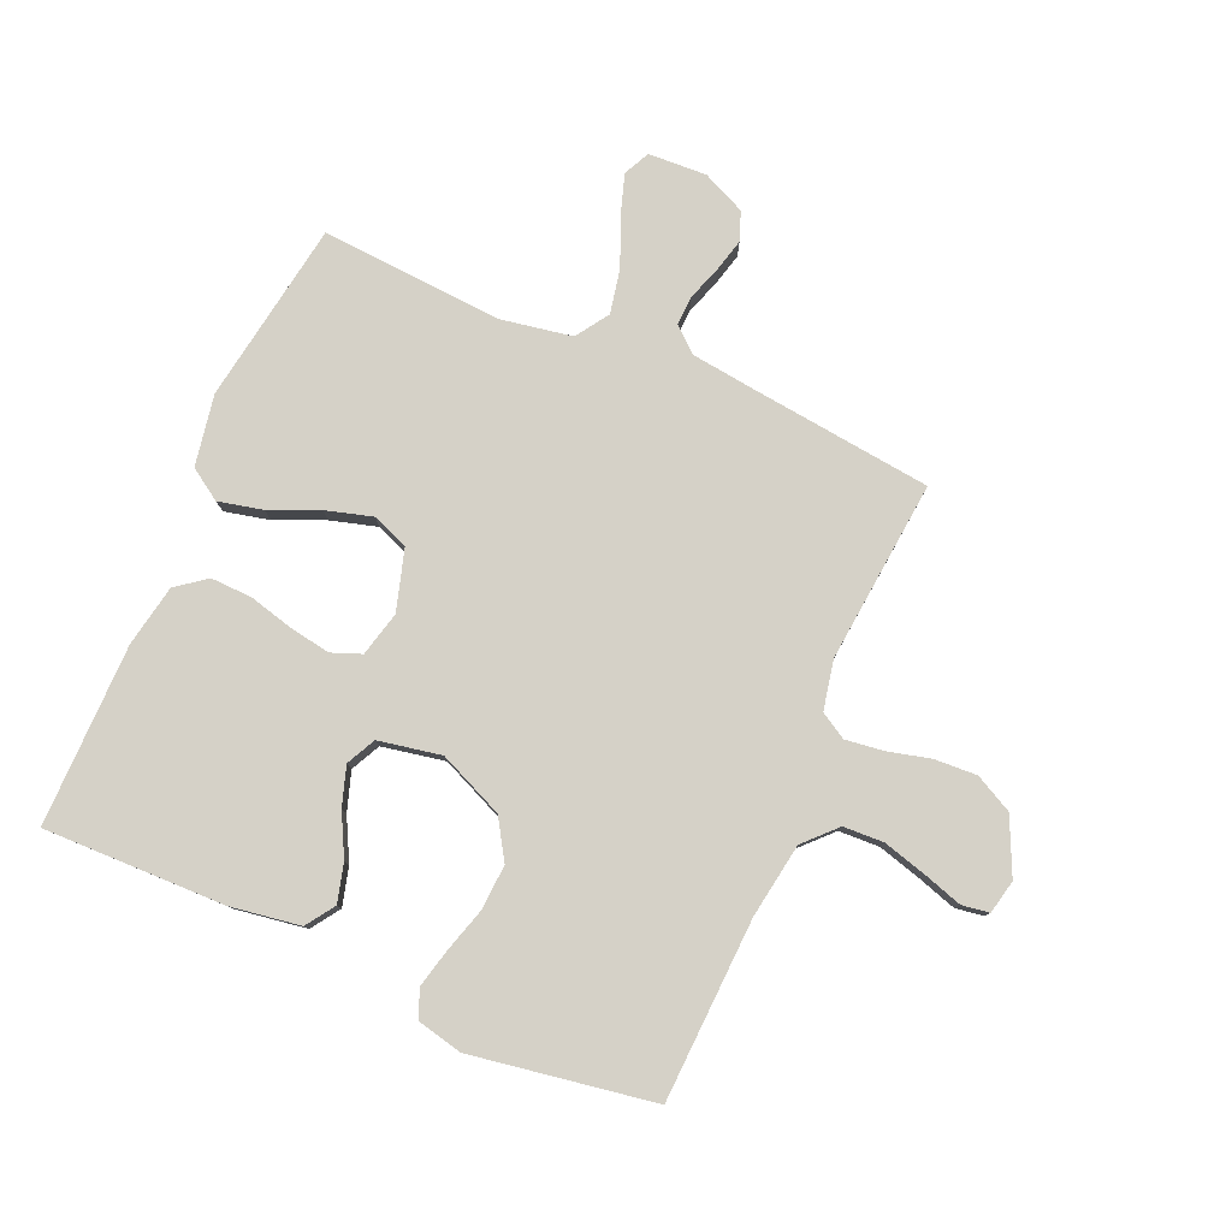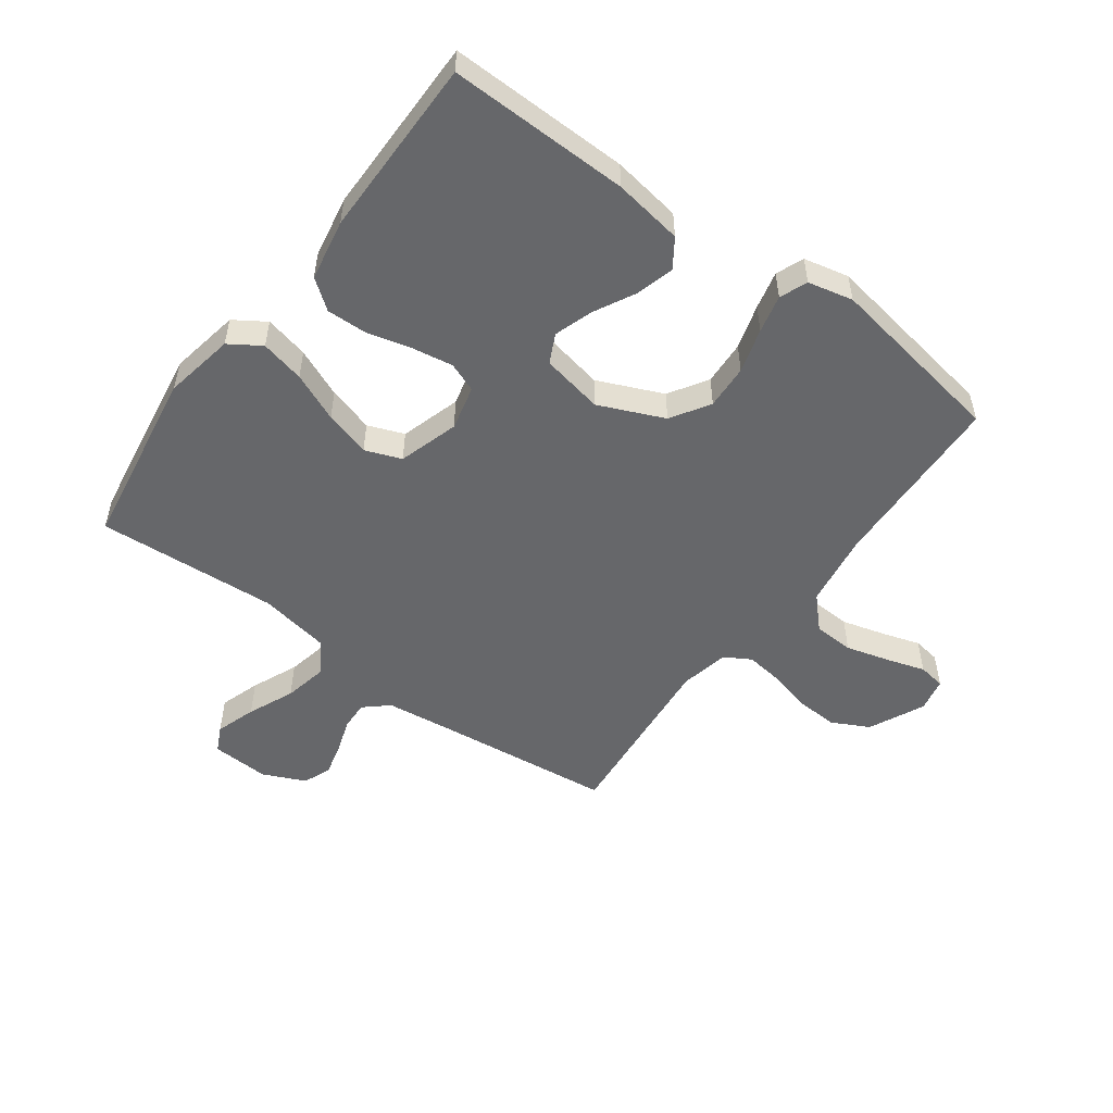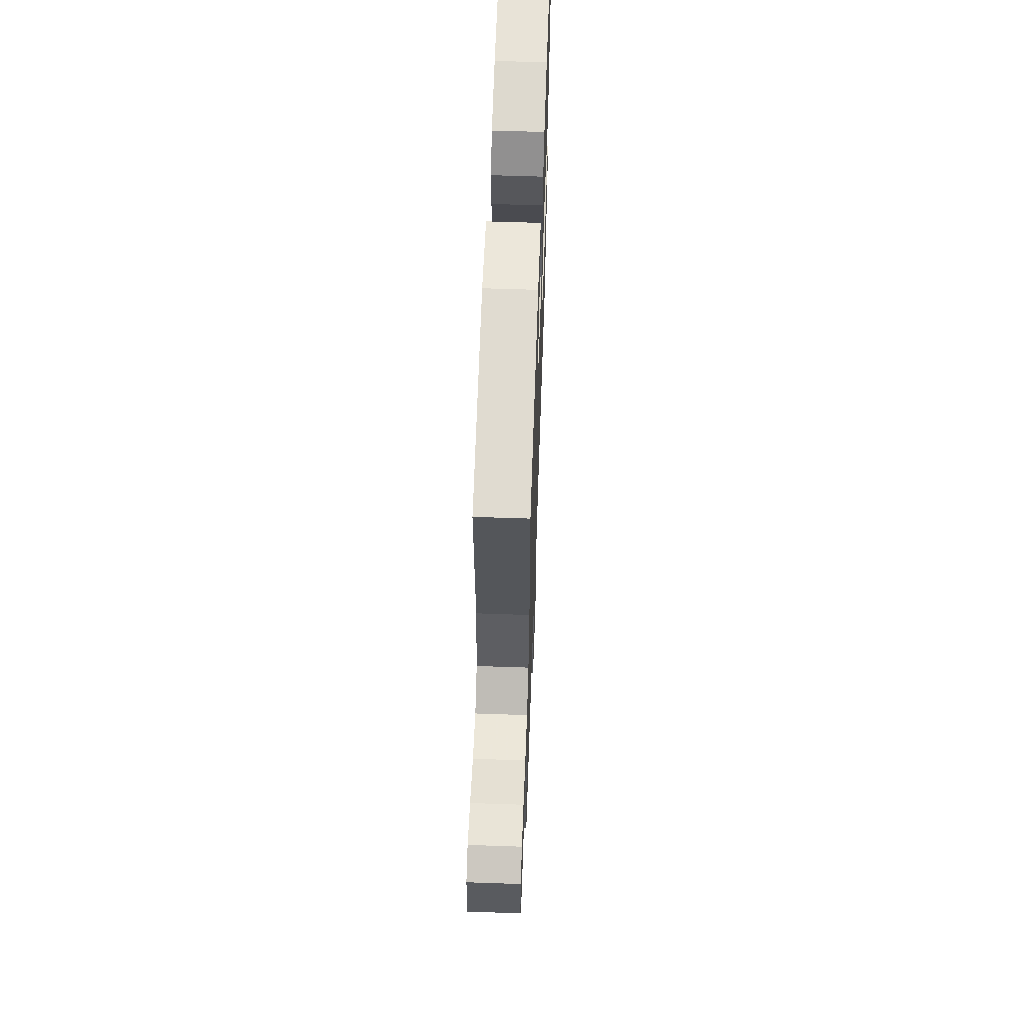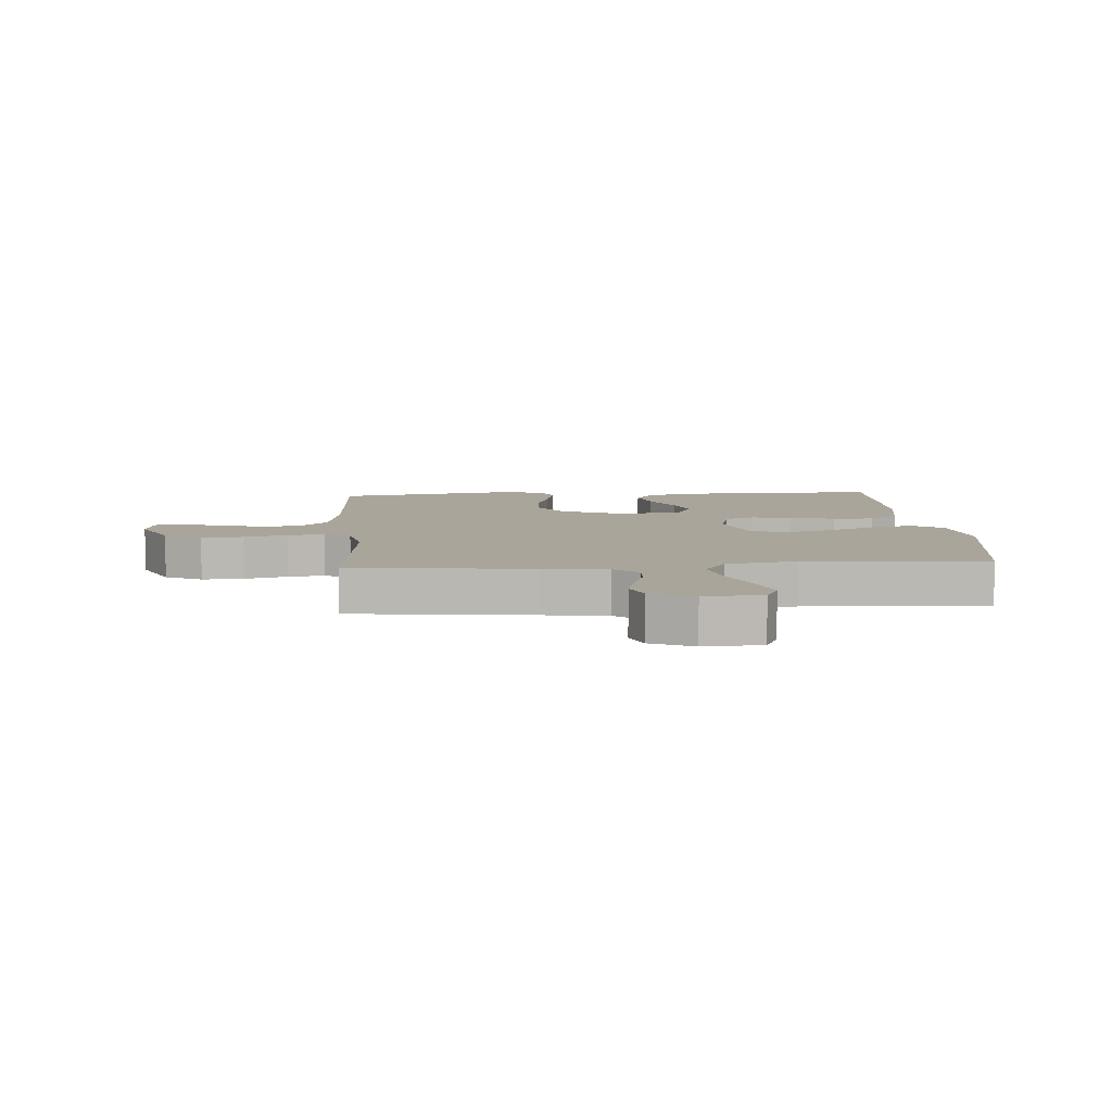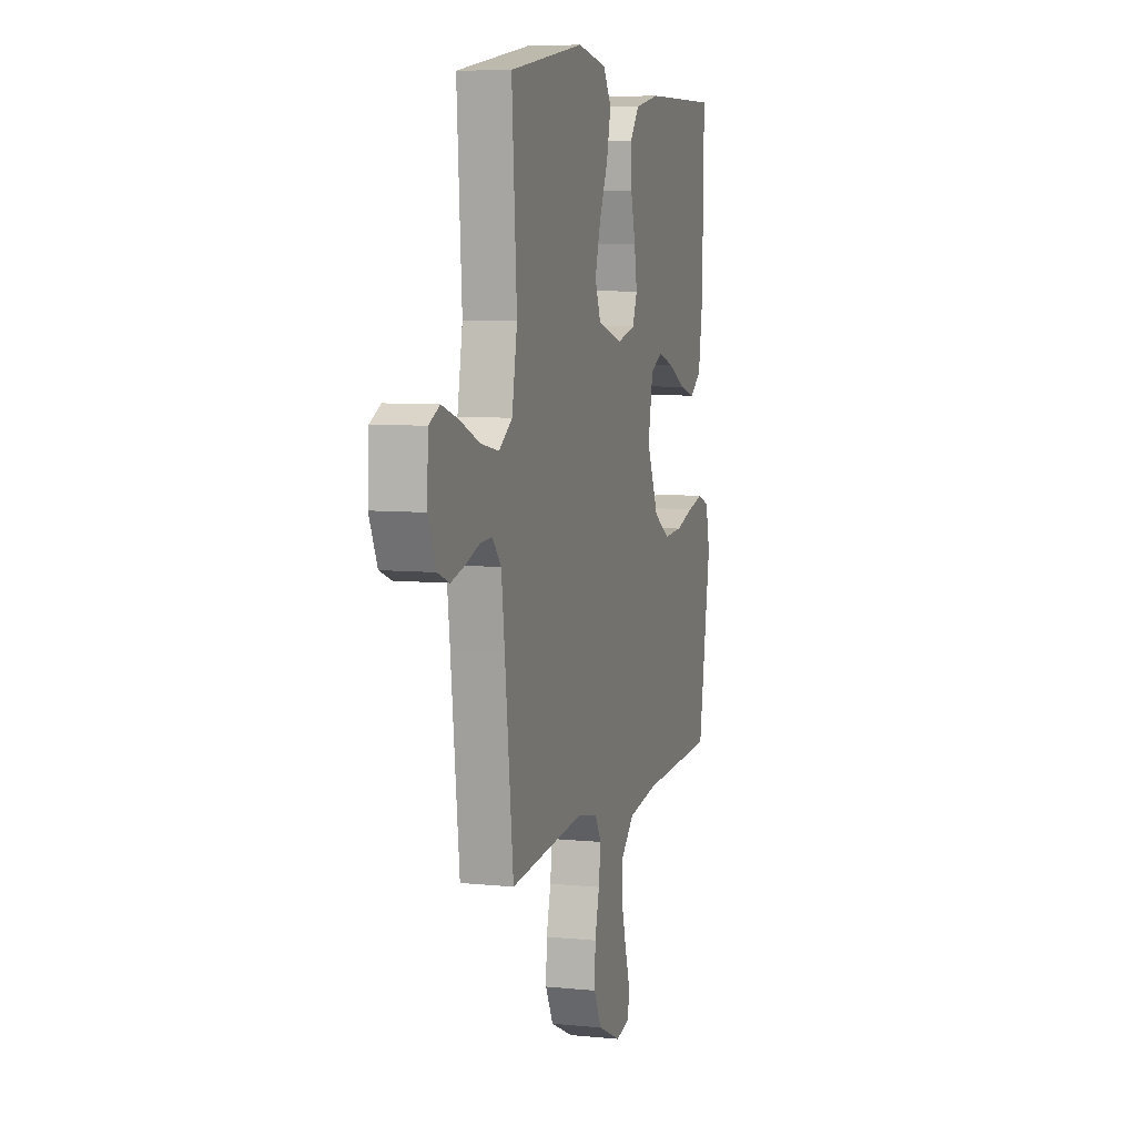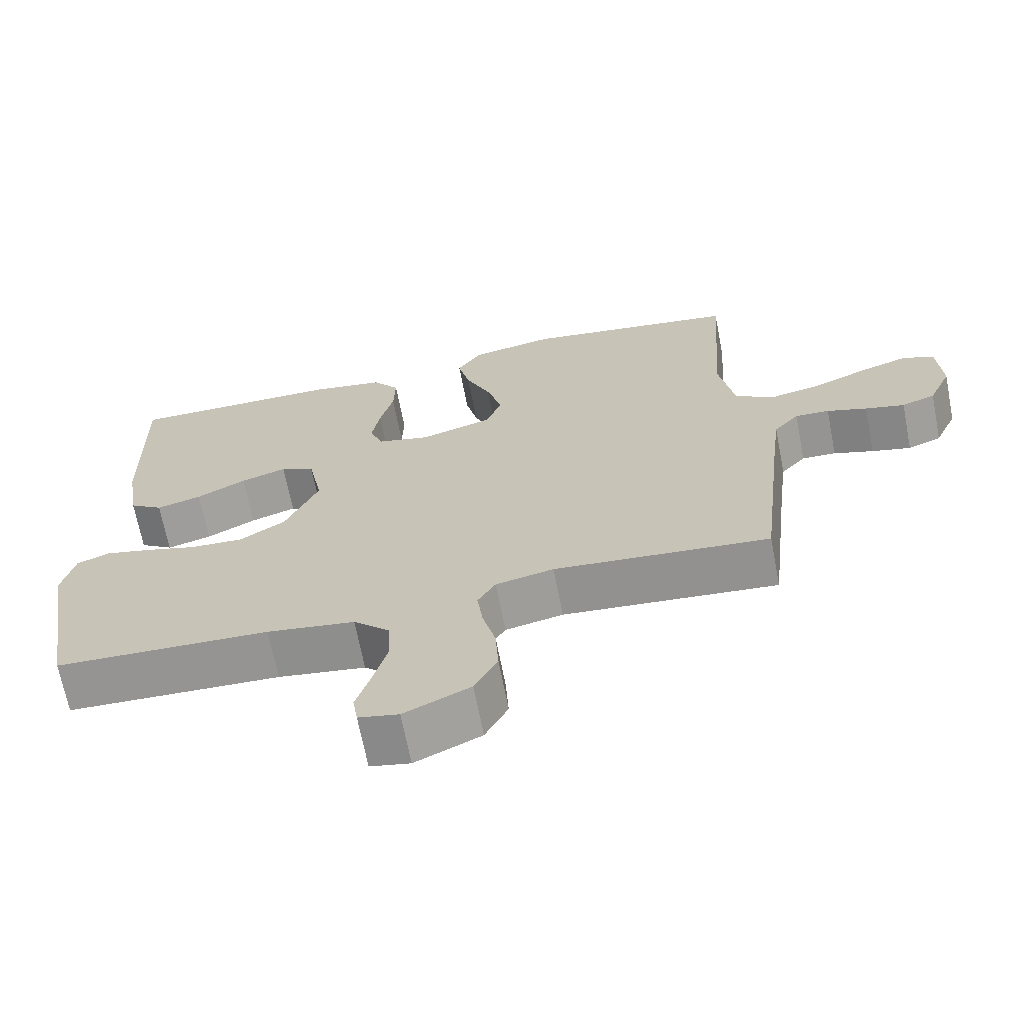
<metadata>
{"format":"obj","ext":"obj","renderer":"f3d","projection":"perspective","resolution":1024,"background":"white","views":[{"elev":79.6,"azim":113.6,"up":"+Y"},{"elev":-52.2,"azim":53.6,"up":"+Y"},{"elev":61.1,"azim":-88.0,"up":"+Z"},{"elev":7.7,"azim":-94.2,"up":"+Y"},{"elev":7.2,"azim":-73.9,"up":"+Z"},{"elev":-68.0,"azim":-169.0,"up":"+Z"}]}
</metadata>
<code>
v -0.5 0.07 0.5
v -0.2 0.07 0.547
v -0.083 0.07 0.526
v -0.049 0.07 0.474
v -0.066 0.07 0.401
v -0.101 0.07 0.32
v -0.123 0.07 0.244
v -0.1 0.07 0.184
v 0 0.07 0.154
v 0.074 0.07 0.172
v 0.093 0.07 0.221
v 0.082 0.07 0.288
v 0.063 0.07 0.362
v 0.061 0.07 0.43
v 0.098 0.07 0.479
v 0.2 0.07 0.498
v 0.5 0.07 0.5
v 0.494 0.07 0.2
v 0.476 0.07 0.085
v 0.429 0.07 0.053
v 0.366 0.07 0.07
v 0.297 0.07 0.106
v 0.233 0.07 0.127
v 0.185 0.07 0.103
v 0.165 0.07 0
v 0.212 0.07 -0.108
v 0.276 0.07 -0.148
v 0.35 0.07 -0.144
v 0.424 0.07 -0.122
v 0.487 0.07 -0.107
v 0.533 0.07 -0.125
v 0.55 0.07 -0.2
v 0.5 0.07 -0.5
v 0.2 0.07 -0.512
v 0.077 0.07 -0.531
v 0.026 0.07 -0.58
v 0.023 0.07 -0.647
v 0.043 0.07 -0.719
v 0.063 0.07 -0.783
v 0.056 0.07 -0.828
v 0 0.07 -0.84
v -0.092 0.07 -0.797
v -0.124 0.07 -0.735
v -0.12 0.07 -0.665
v -0.102 0.07 -0.594
v -0.094 0.07 -0.532
v -0.119 0.07 -0.489
v -0.2 0.07 -0.472
v -0.5 0.07 -0.5
v -0.534 0.07 -0.2
v -0.547 0.07 -0.094
v -0.582 0.07 -0.054
v -0.63 0.07 -0.056
v -0.686 0.07 -0.075
v -0.741 0.07 -0.089
v -0.788 0.07 -0.071
v -0.82 0.07 0
v -0.815 0.07 0.096
v -0.772 0.07 0.117
v -0.705 0.07 0.095
v -0.628 0.07 0.062
v -0.555 0.07 0.047
v -0.501 0.07 0.083
v -0.48 0.07 0.2
v -0.5 0 0.5
v -0.2 0 0.547
v -0.083 0 0.526
v -0.049 0 0.474
v -0.066 0 0.401
v -0.101 0 0.32
v -0.123 0 0.244
v -0.1 0 0.184
v 0 0 0.154
v 0.074 0 0.172
v 0.093 0 0.221
v 0.082 0 0.288
v 0.063 0 0.362
v 0.061 0 0.43
v 0.098 0 0.479
v 0.2 0 0.498
v 0.5 0 0.5
v 0.494 0 0.2
v 0.476 0 0.085
v 0.429 0 0.053
v 0.366 0 0.07
v 0.297 0 0.106
v 0.233 0 0.127
v 0.185 0 0.103
v 0.165 0 0
v 0.212 0 -0.108
v 0.276 0 -0.148
v 0.35 0 -0.144
v 0.424 0 -0.122
v 0.487 0 -0.107
v 0.533 0 -0.125
v 0.55 0 -0.2
v 0.5 0 -0.5
v 0.2 0 -0.512
v 0.077 0 -0.531
v 0.026 0 -0.58
v 0.023 0 -0.647
v 0.043 0 -0.719
v 0.063 0 -0.783
v 0.056 0 -0.828
v 0 0 -0.84
v -0.092 0 -0.797
v -0.124 0 -0.735
v -0.12 0 -0.665
v -0.102 0 -0.594
v -0.094 0 -0.532
v -0.119 0 -0.489
v -0.2 0 -0.472
v -0.5 0 -0.5
v -0.534 0 -0.2
v -0.547 0 -0.094
v -0.582 0 -0.054
v -0.63 0 -0.056
v -0.686 0 -0.075
v -0.741 0 -0.089
v -0.788 0 -0.071
v -0.82 0 0
v -0.815 0 0.096
v -0.772 0 0.117
v -0.705 0 0.095
v -0.628 0 0.062
v -0.555 0 0.047
v -0.501 0 0.083
v -0.48 0 0.2
f 58 59 60 61
f 58 61 62
f 57 58 62
f 56 57 62
f 53 54 55 56
f 53 56 62
f 52 53 62 63
f 48 49 50
f 47 48 50 51
f 42 43 44 45
f 42 45 46
f 41 42 46
f 38 39 40 41
f 37 38 41 46
f 36 37 46 47
f 31 32 33 34
f 31 34 35
f 28 29 30 31
f 28 31 35
f 27 28 35 36
f 19 20 21 22
f 19 22 23
f 18 19 23
f 17 18 23
f 16 17 23 24
f 12 13 14 15
f 11 12 15 16
f 3 4 5 6
f 3 6 7
f 64 1 2 3
f 63 64 3 7
f 26 27 36 47
f 25 26 47 51
f 11 16 24 25
f 10 11 25
f 9 10 25 51
f 8 9 51 52
f 7 8 52 63
f 125 124 123 122
f 126 125 122
f 126 122 121
f 126 121 120
f 120 119 118 117
f 126 120 117
f 127 126 117 116
f 114 113 112
f 115 114 112 111
f 109 108 107 106
f 110 109 106
f 110 106 105
f 105 104 103 102
f 110 105 102 101
f 111 110 101 100
f 98 97 96 95
f 99 98 95
f 95 94 93 92
f 99 95 92
f 100 99 92 91
f 86 85 84 83
f 87 86 83
f 87 83 82
f 87 82 81
f 88 87 81 80
f 79 78 77 76
f 80 79 76 75
f 70 69 68 67
f 71 70 67
f 67 66 65 128
f 71 67 128 127
f 111 100 91 90
f 115 111 90 89
f 89 88 80 75
f 89 75 74
f 115 89 74 73
f 116 115 73 72
f 127 116 72 71
f 1 65 66 2
f 2 66 67 3
f 3 67 68 4
f 4 68 69 5
f 5 69 70 6
f 6 70 71 7
f 7 71 72 8
f 8 72 73 9
f 9 73 74 10
f 10 74 75 11
f 11 75 76 12
f 12 76 77 13
f 13 77 78 14
f 14 78 79 15
f 15 79 80 16
f 16 80 81 17
f 17 81 82 18
f 18 82 83 19
f 19 83 84 20
f 20 84 85 21
f 21 85 86 22
f 22 86 87 23
f 23 87 88 24
f 24 88 89 25
f 25 89 90 26
f 26 90 91 27
f 27 91 92 28
f 28 92 93 29
f 29 93 94 30
f 30 94 95 31
f 31 95 96 32
f 32 96 97 33
f 33 97 98 34
f 34 98 99 35
f 35 99 100 36
f 36 100 101 37
f 37 101 102 38
f 38 102 103 39
f 39 103 104 40
f 40 104 105 41
f 41 105 106 42
f 42 106 107 43
f 43 107 108 44
f 44 108 109 45
f 45 109 110 46
f 46 110 111 47
f 47 111 112 48
f 48 112 113 49
f 49 113 114 50
f 50 114 115 51
f 51 115 116 52
f 52 116 117 53
f 53 117 118 54
f 54 118 119 55
f 55 119 120 56
f 56 120 121 57
f 57 121 122 58
f 58 122 123 59
f 59 123 124 60
f 60 124 125 61
f 61 125 126 62
f 62 126 127 63
f 63 127 128 64
f 64 128 65 1

</code>
